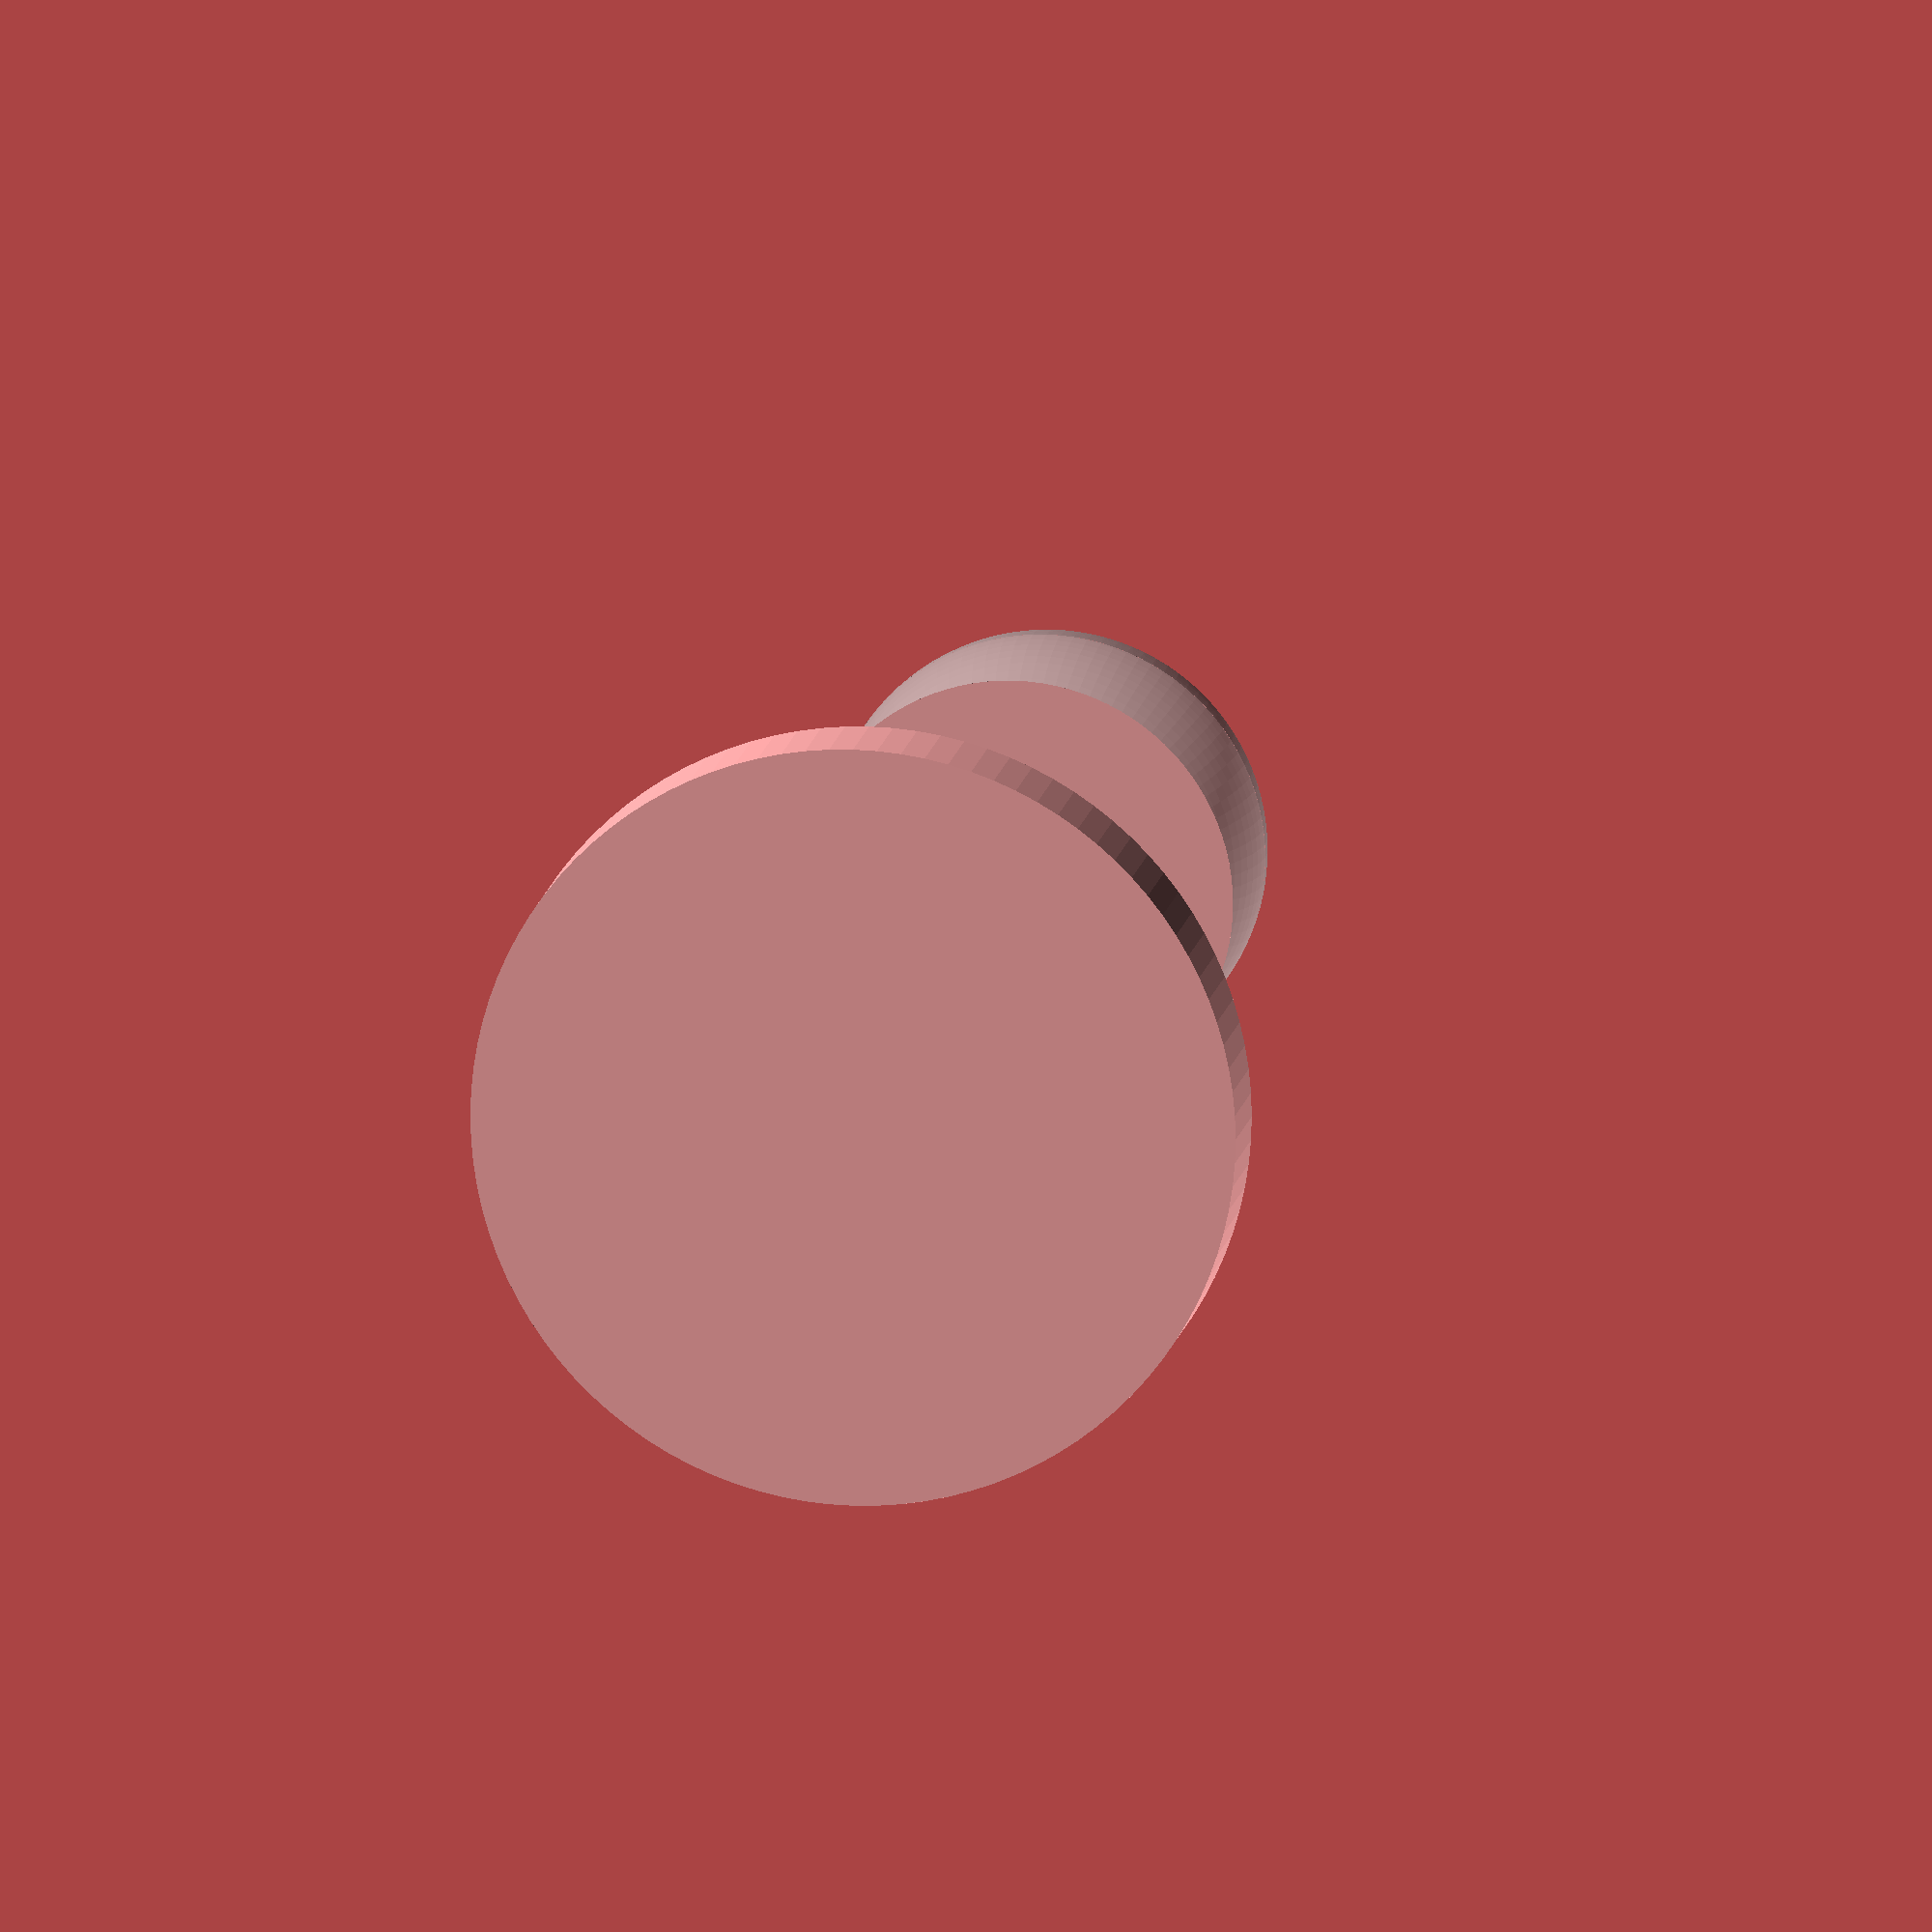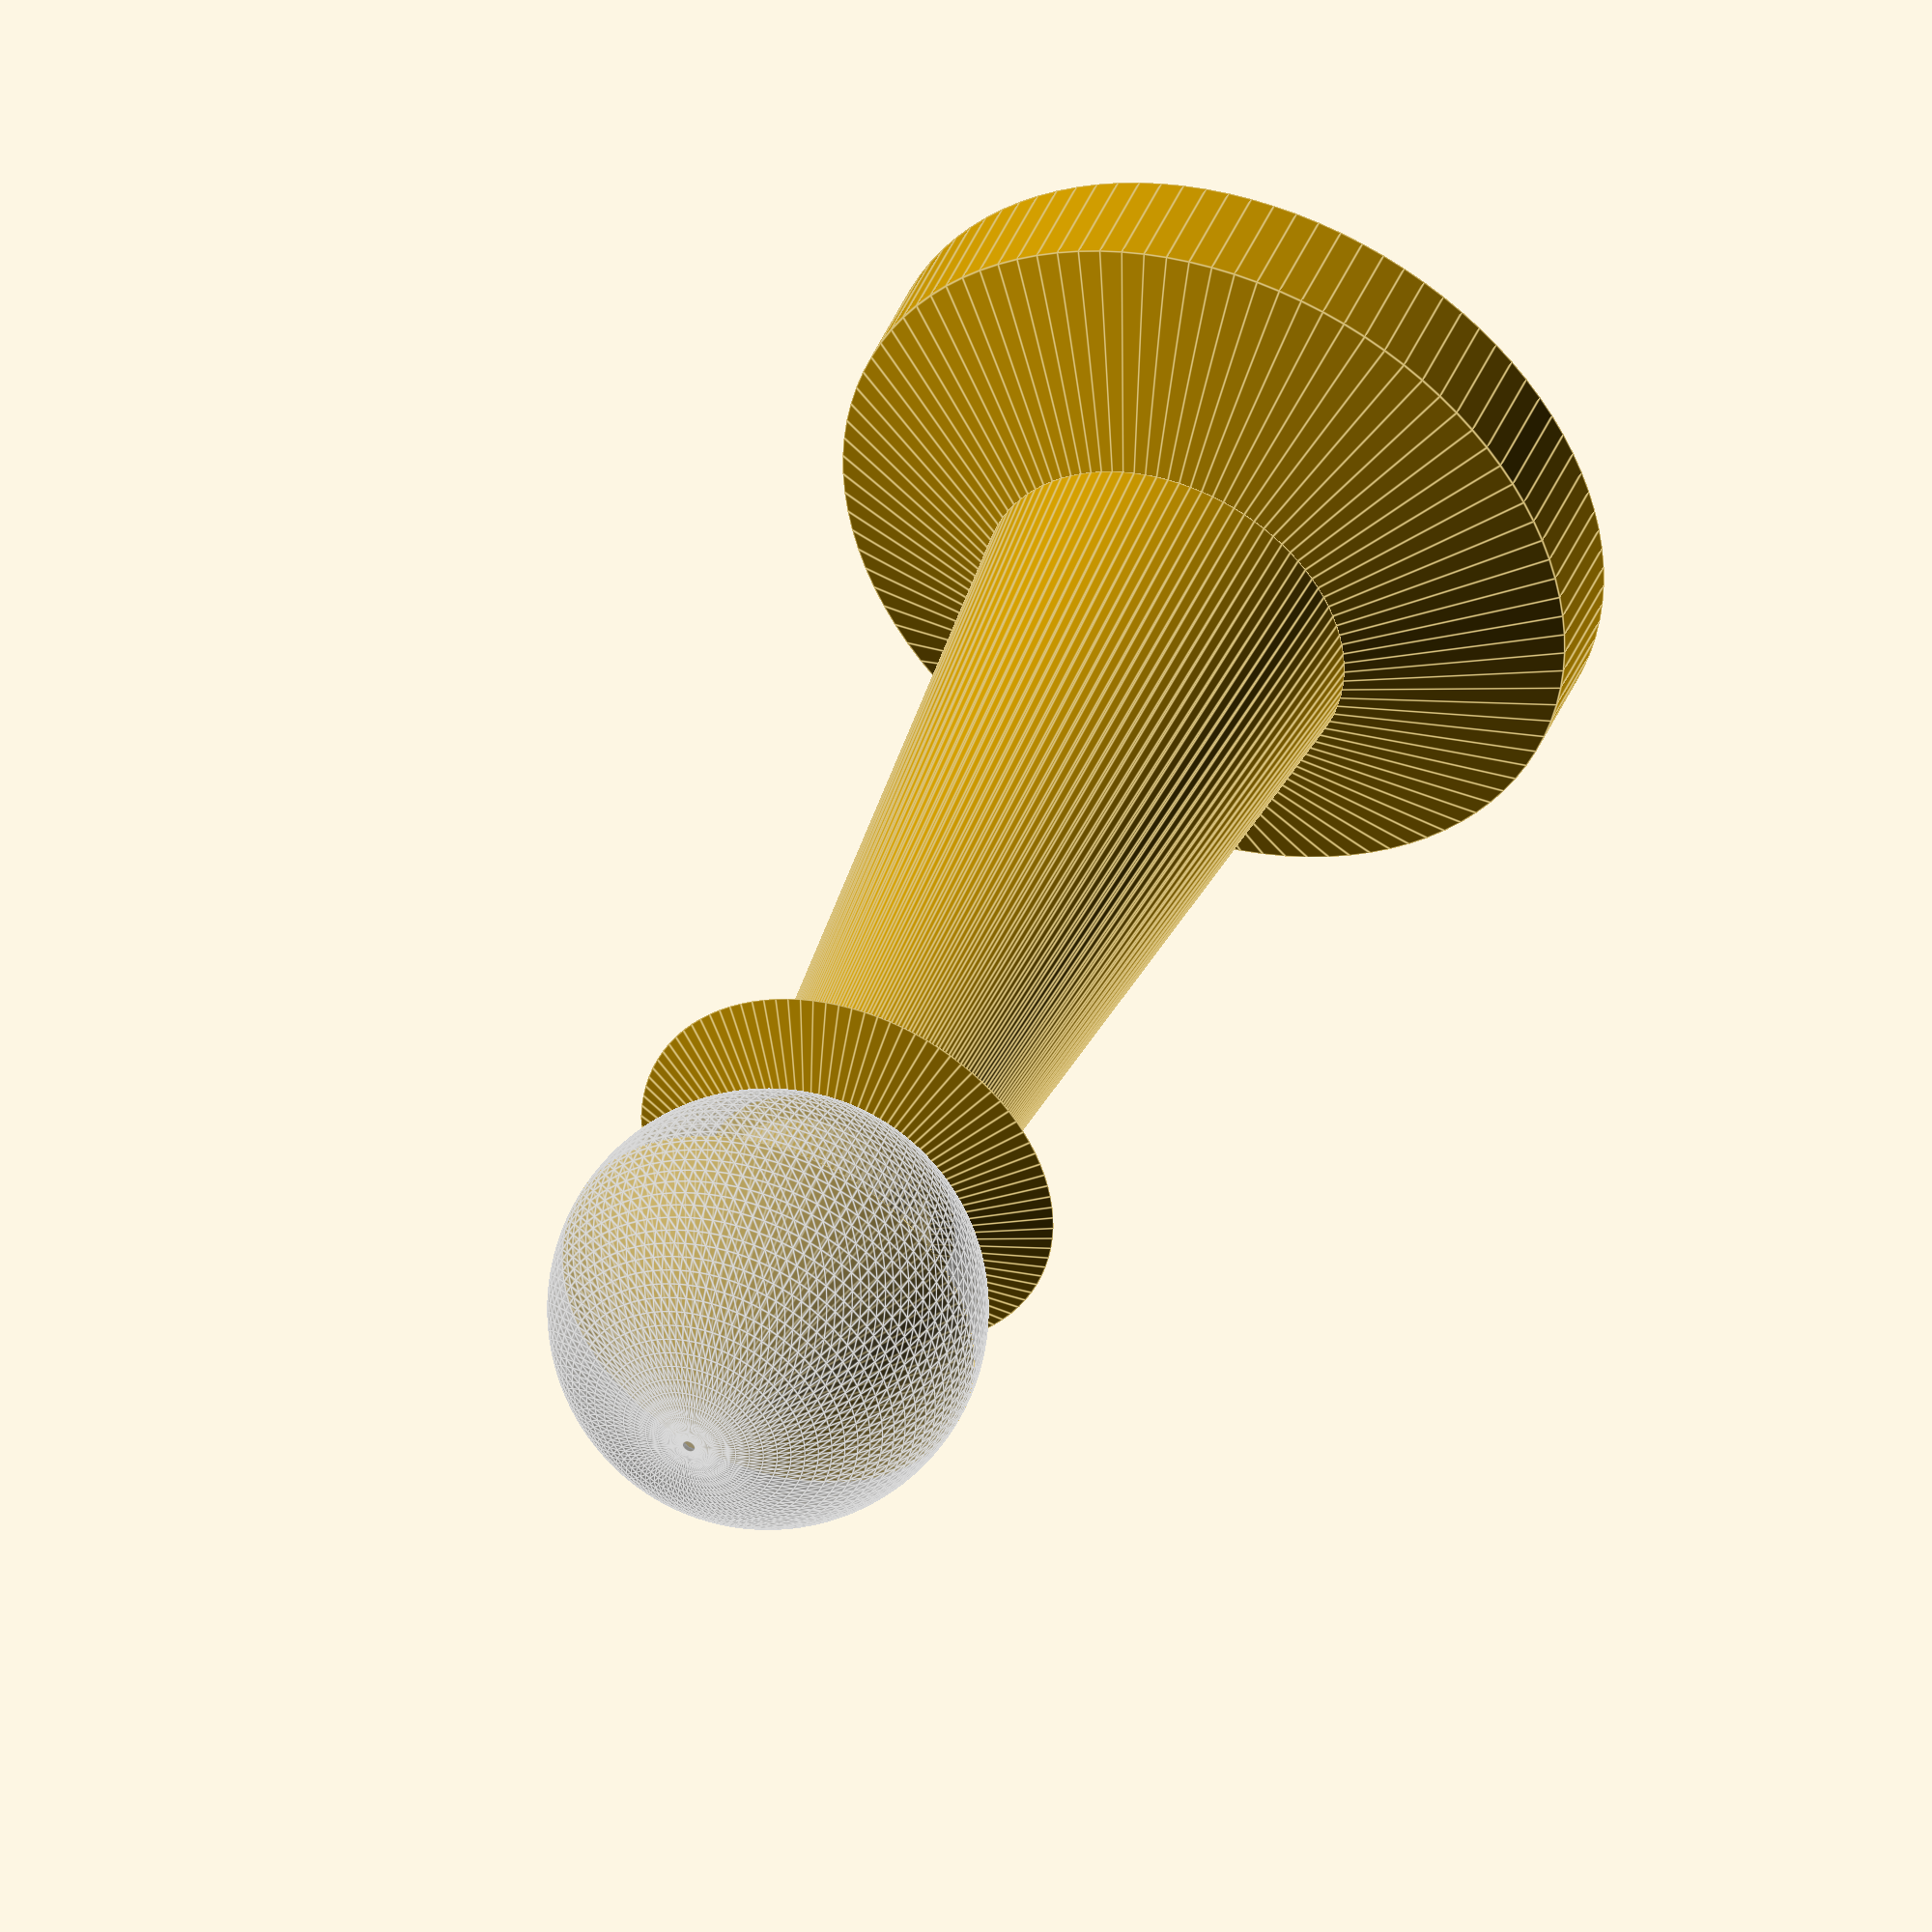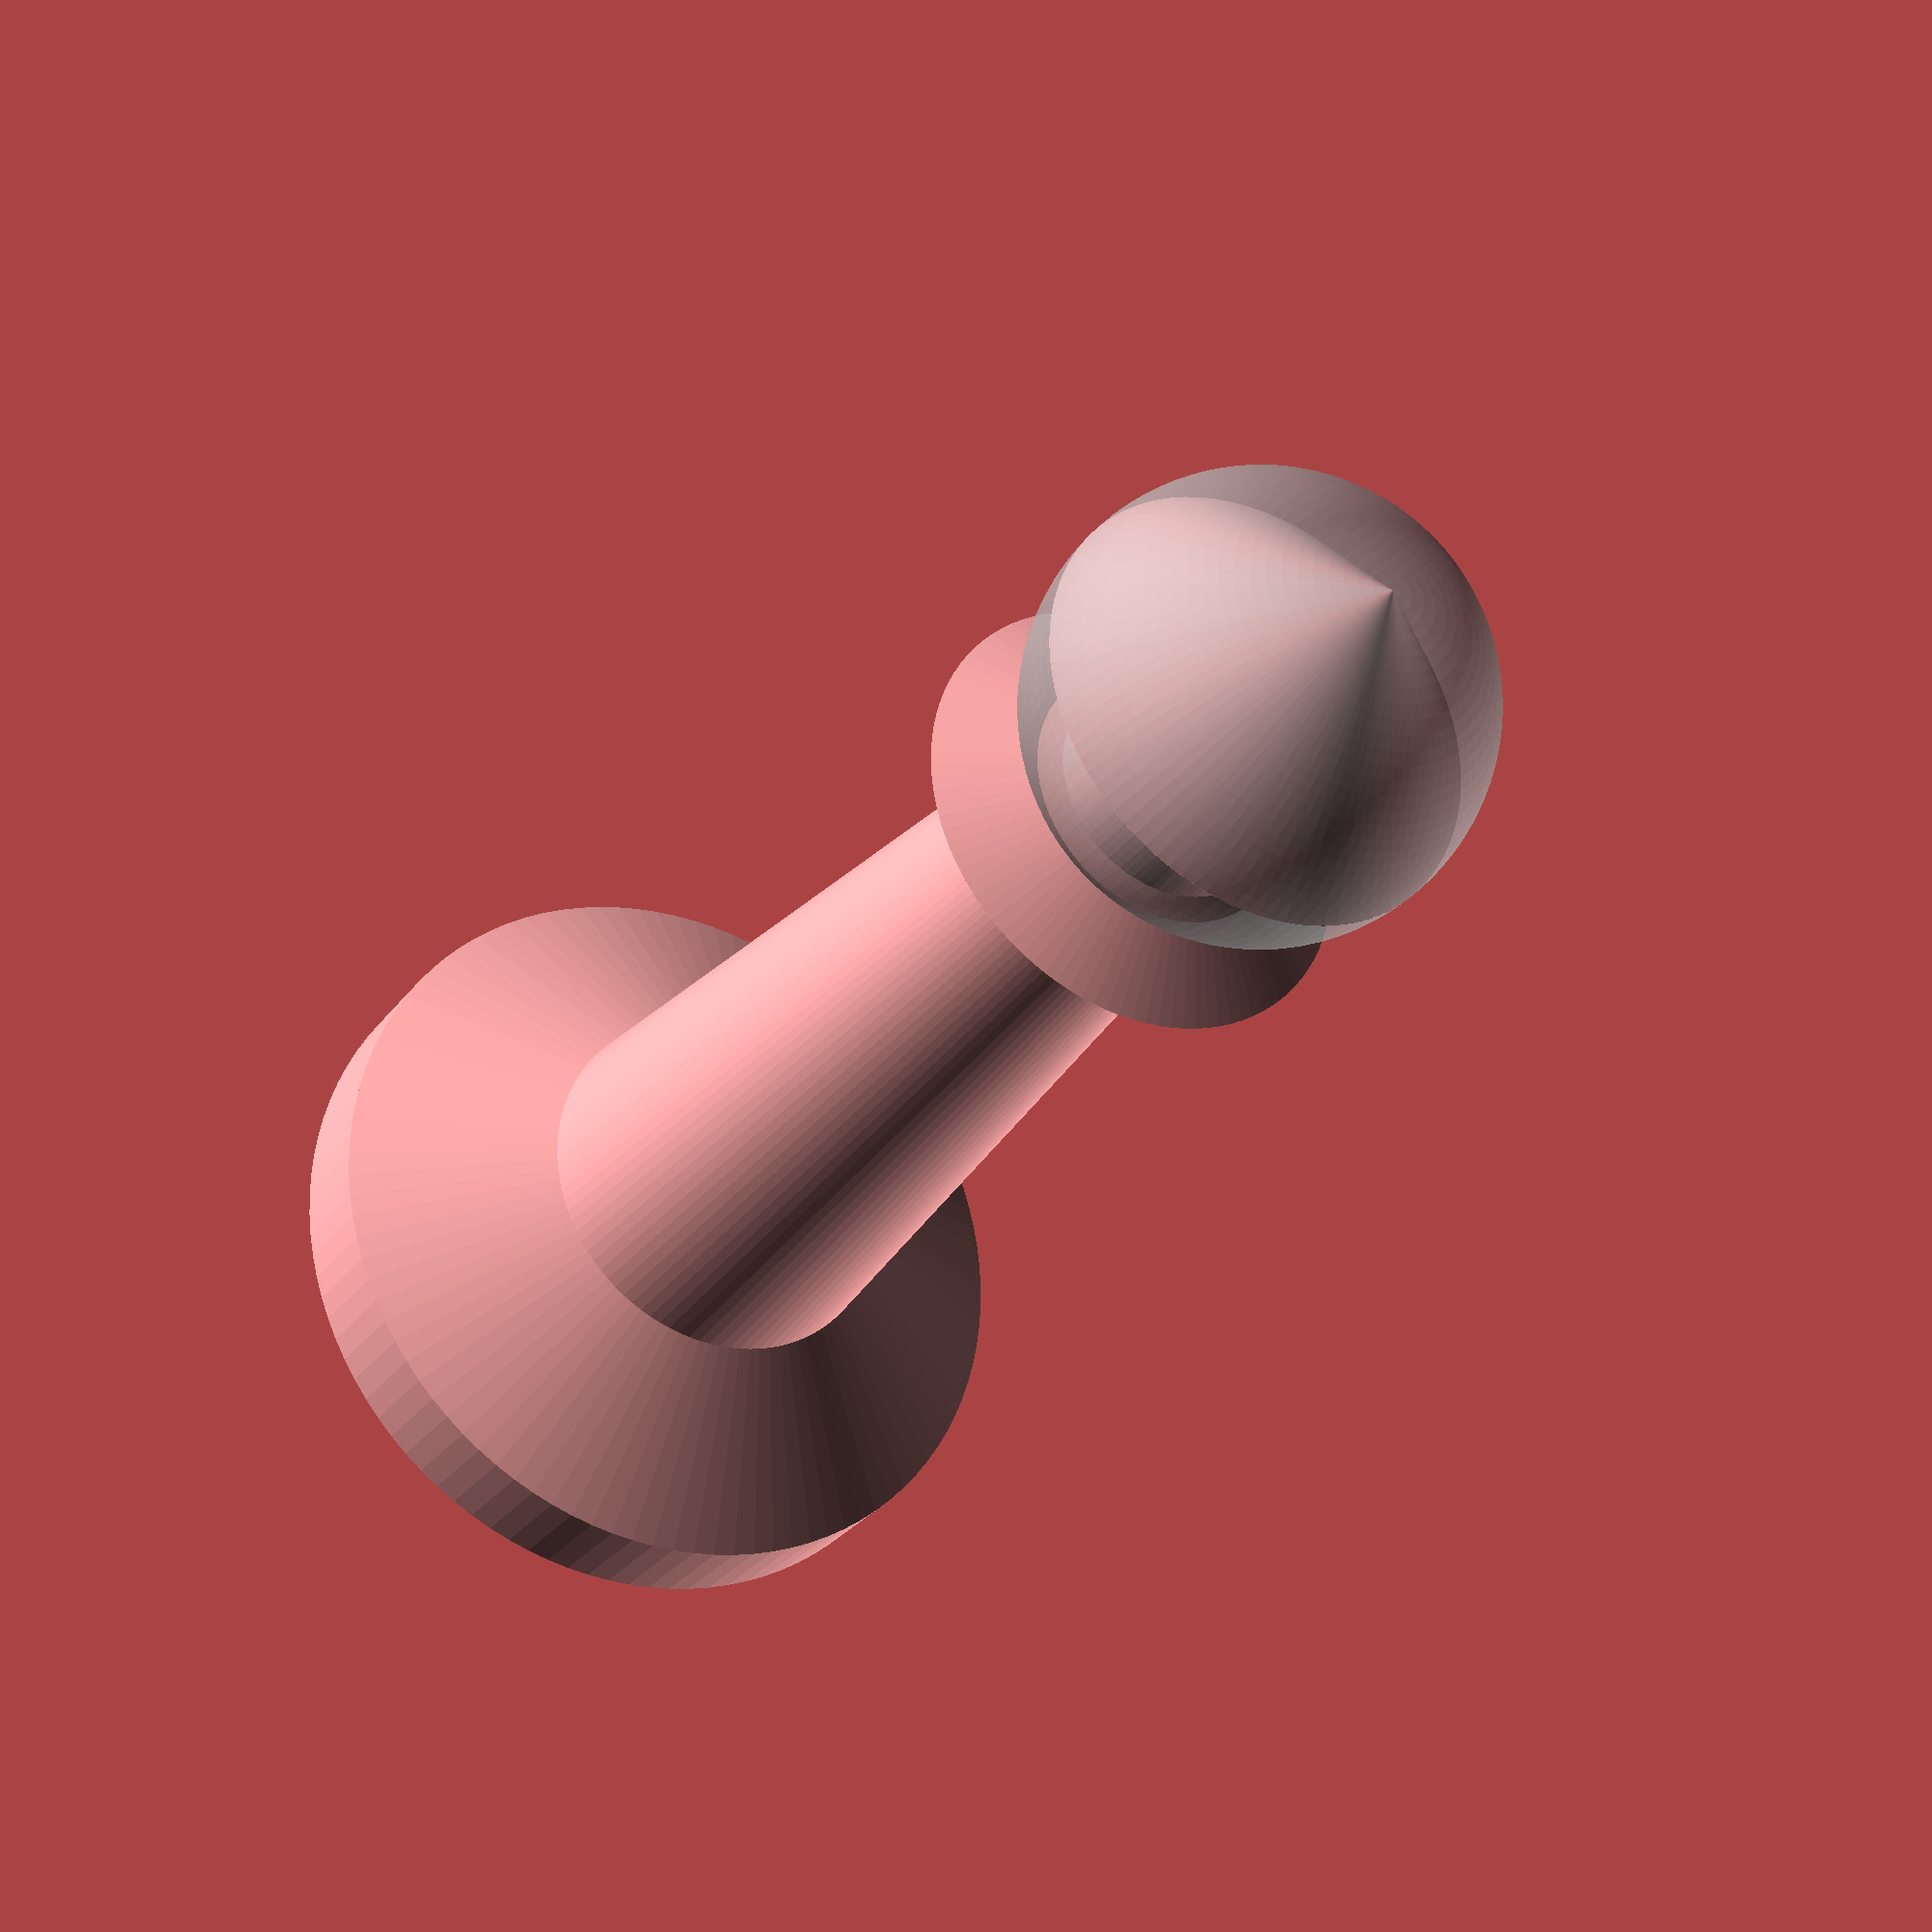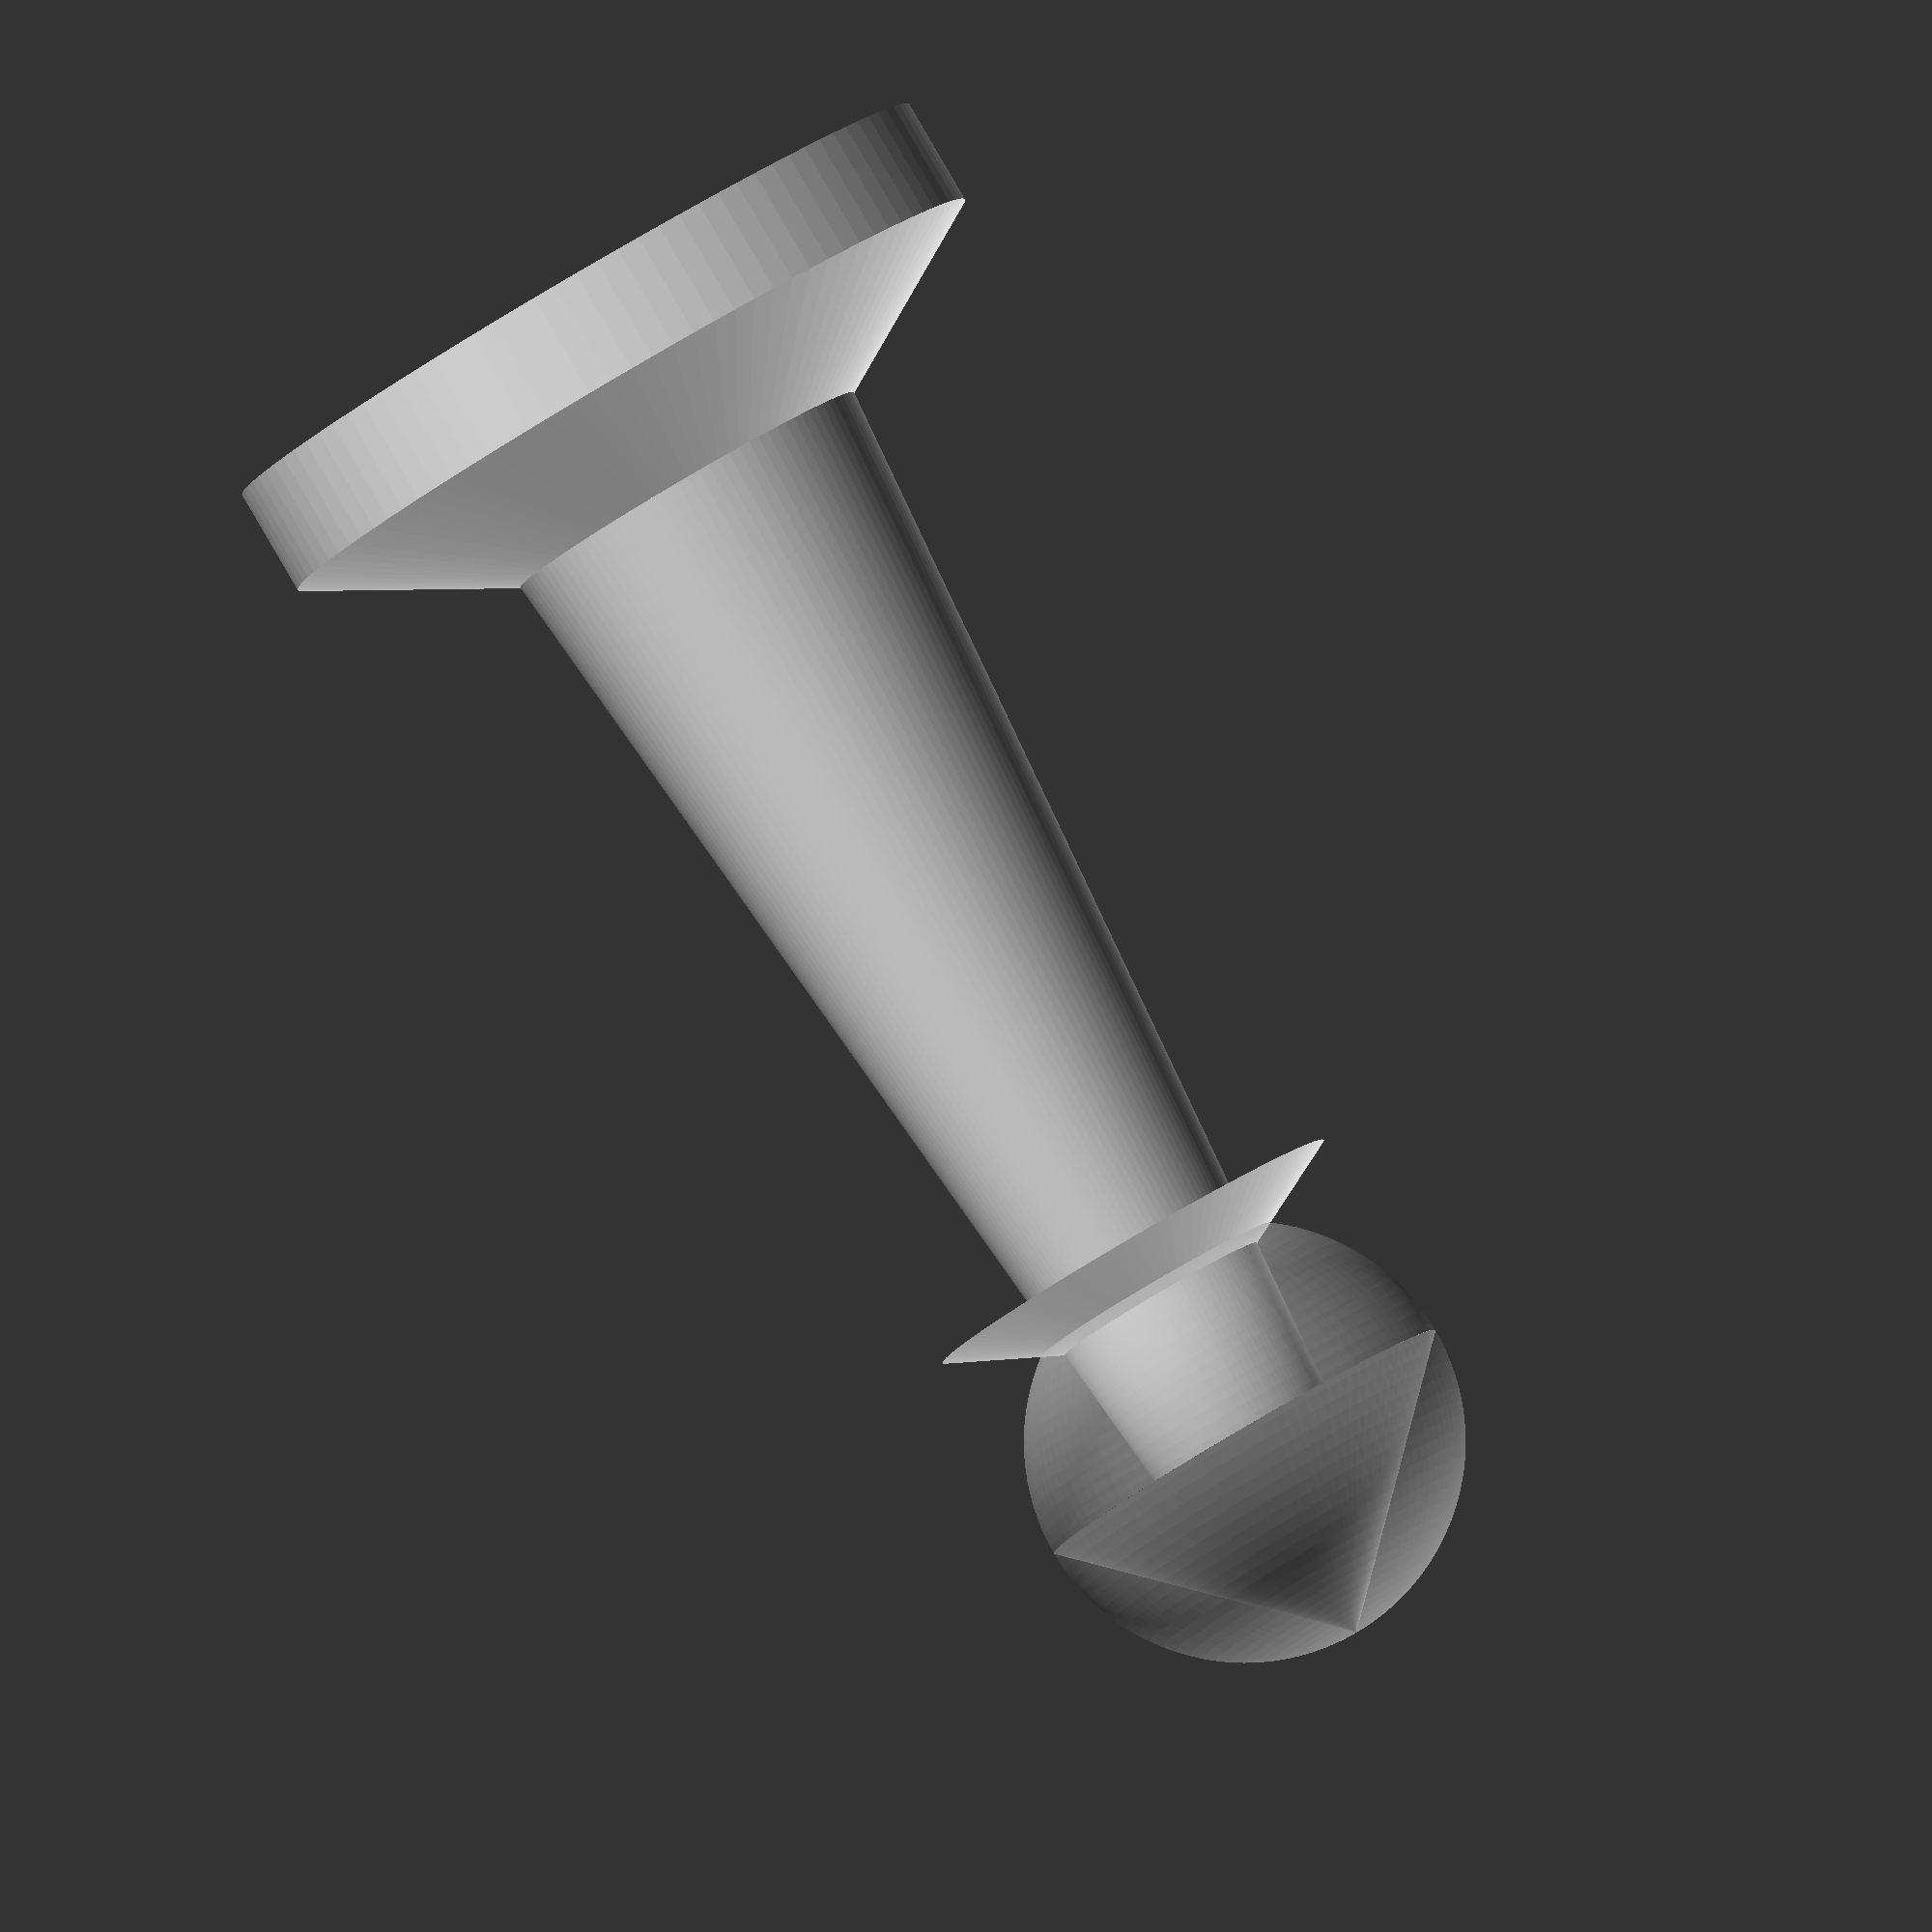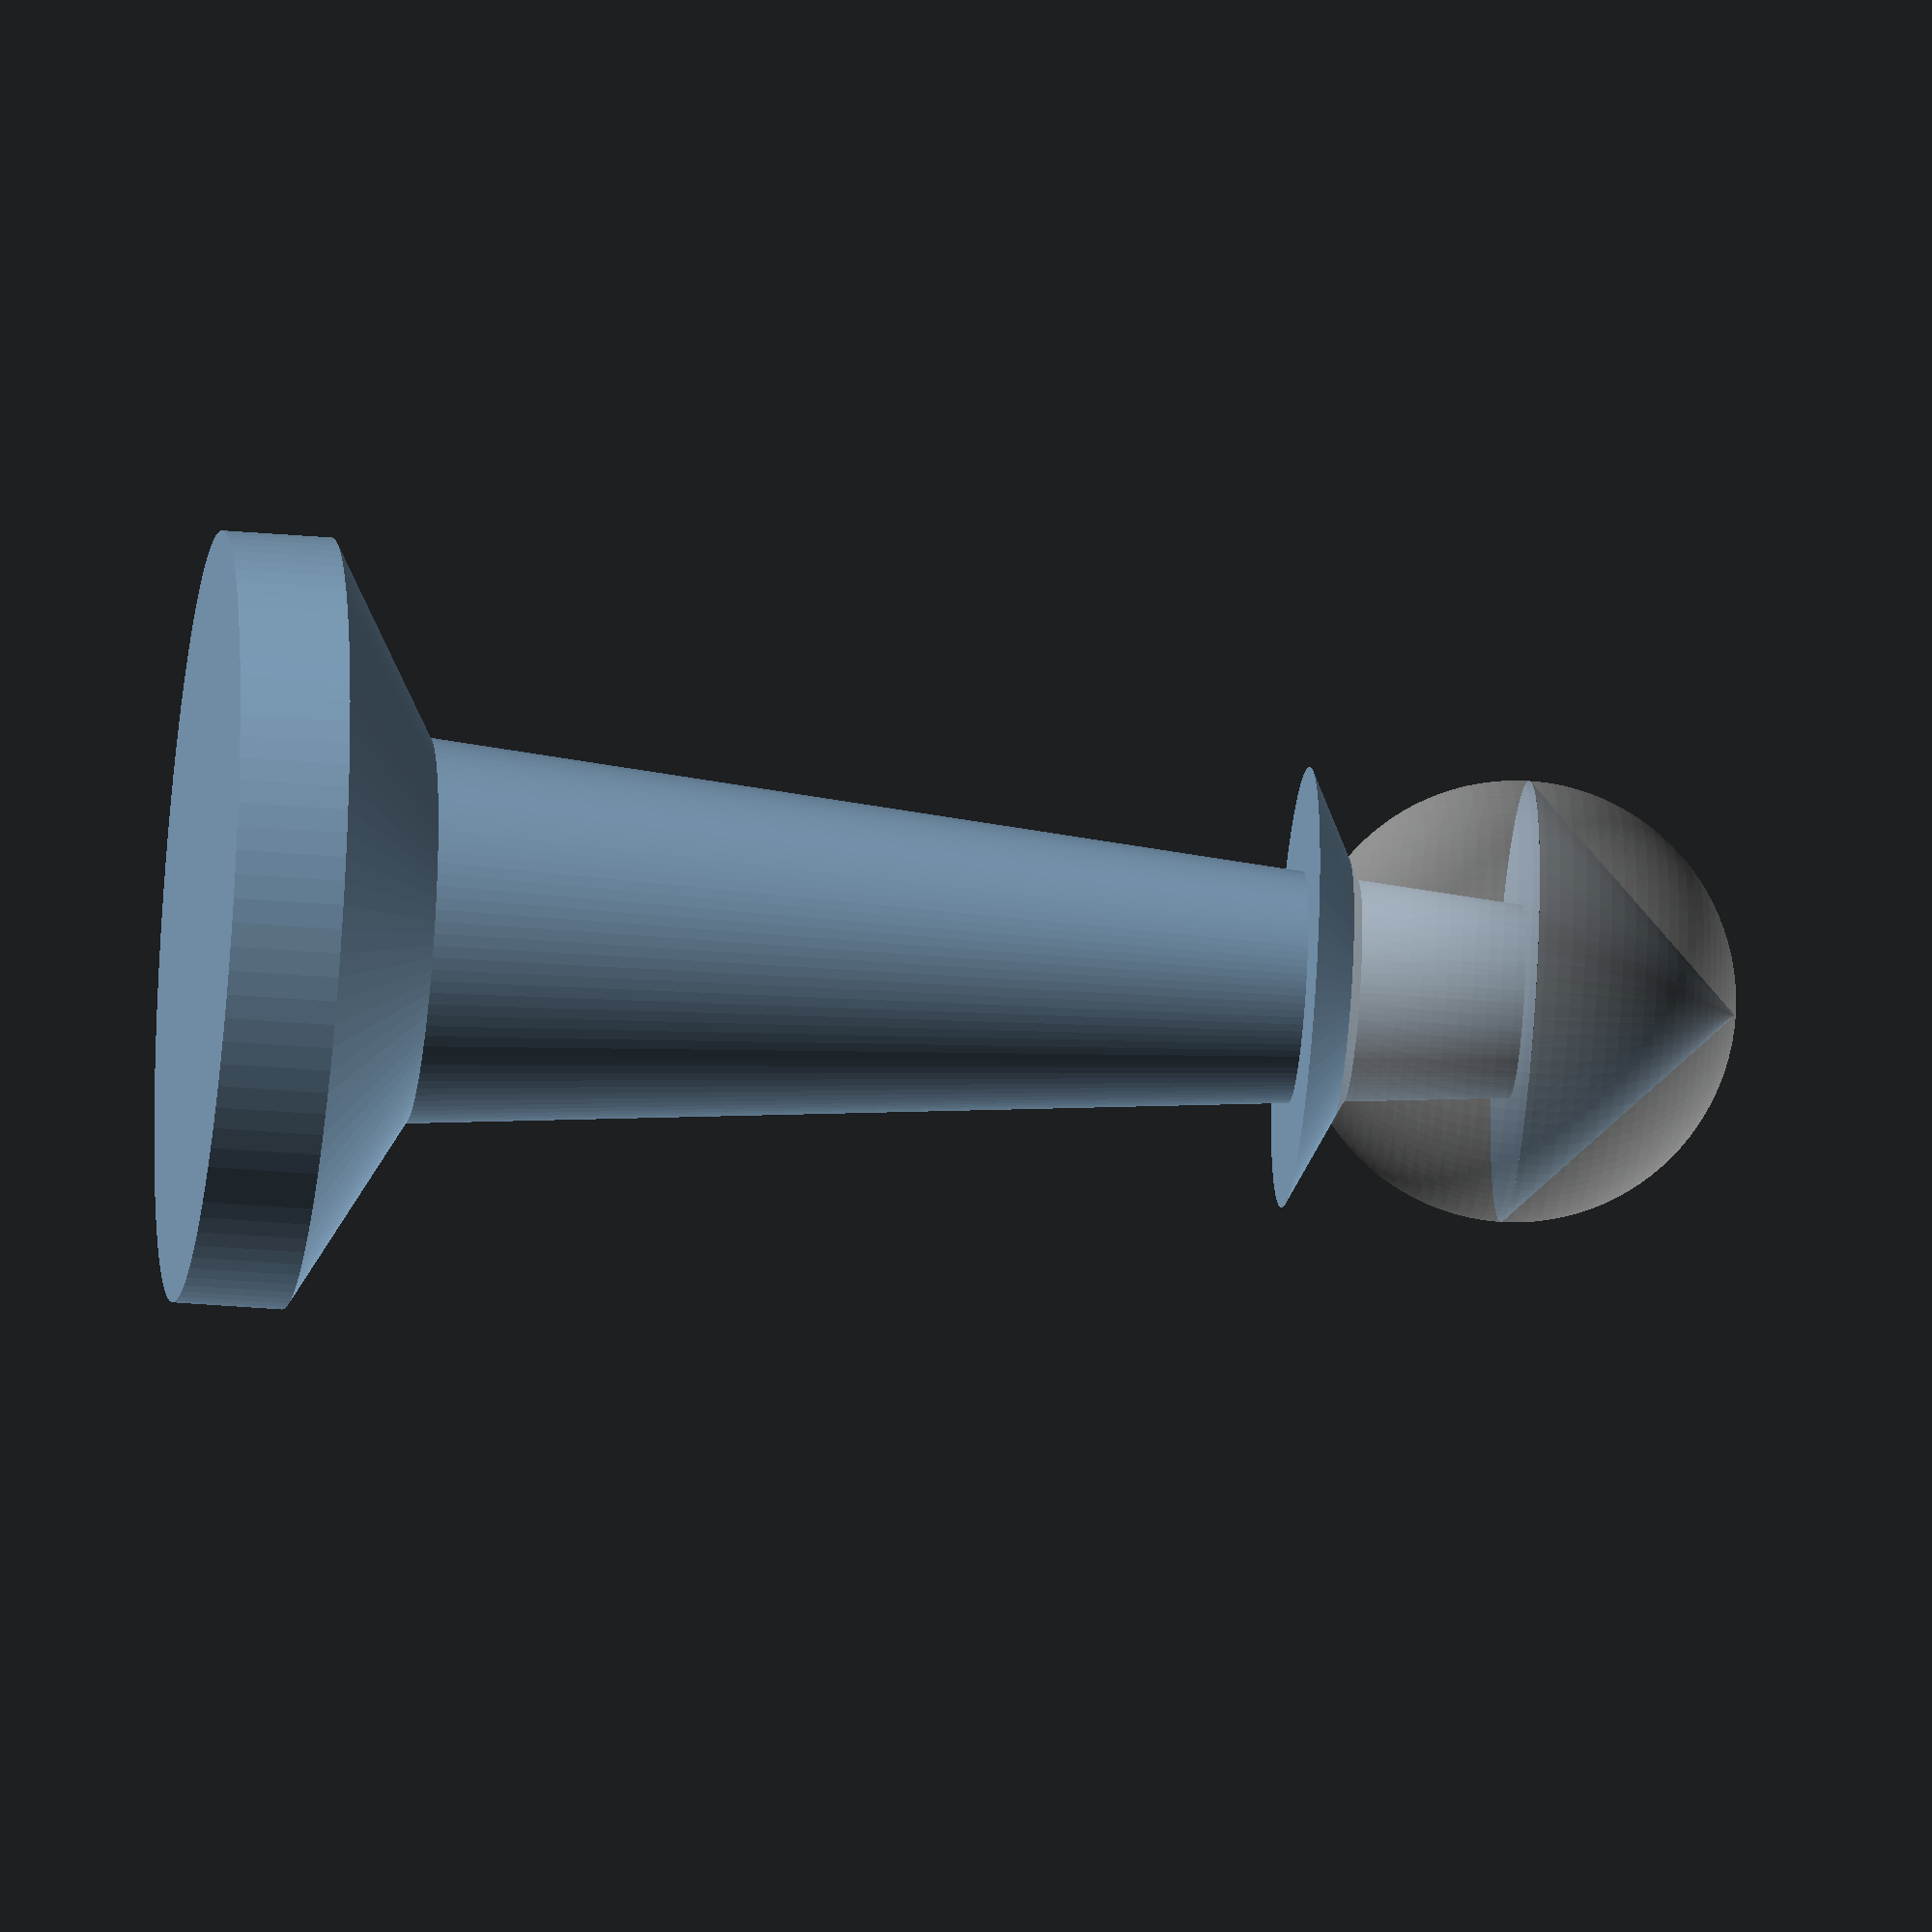
<openscad>

// FIDE Standards have some flexibility
// https://www.fide.com/FIDE/handbook/Standards_of_Chess_Equipment_and_tournament_venue.pdf
// FIDE Handbook C.02.2.2 Height,weight,proportions
// 	- King – 9.5 cm, 
// 	- Queen – 8.5 cm, 
// 	- Bishop – 7 cm, 
// 	- Knight – 6 cm, 
// 	- Rook – 5.5 cm and 
// 	- Pawn – 5 cm. 
// 	- The diameter of the piece's base should measure 40- 50% of its height.
// 	- These dimensions may differ up to 10% from the above recommendation,
// 		- but the order (e.g. King is higher than Queen etc.) must be kept.
// We are going to transgress C.02.2.3
// FIDE Handbook C.02.3.2 Size of the square and the board
// 	- The side of the square should measure 5 to 6 cm. 
// 	- Referring to 2.2 the side of a square should be at least twice the diameter of a pawn’s base (it means four paws on one square).

$fn = 100;
total_height = 7;
base_diameter = total_height / 2;
base_radius = base_diameter / 2;
base_height = 1;
stem_radius = base_radius / 4;
stem_base_radius = base_radius / 2;
head_radius = 1;
stem_height = total_height - base_height - head_radius;

// collar_check enables collar
collar_check = 1;
collar_radius = head_radius * collar_check;

// Base
cylinder(base_height/2, base_radius, base_radius);
translate([0, 0, base_height/2]) 
	cylinder(base_height, base_radius, 0);

// Stem
translate([0, 0, base_height])
	cylinder(stem_height, stem_base_radius, stem_radius);

// Collar
translate([0, 0, total_height - (2 * head_radius)])
	cylinder(0.5, collar_radius, 0);

// Head

%translate([0, 0, total_height - head_radius])
	sphere(head_radius);

translate([0, 0, total_height - head_radius])
	cylinder(head_radius, head_radius, 0);



</openscad>
<views>
elev=347.8 azim=298.8 roll=188.4 proj=o view=wireframe
elev=138.3 azim=4.9 roll=159.0 proj=o view=edges
elev=209.2 azim=340.4 roll=209.0 proj=p view=wireframe
elev=93.9 azim=234.0 roll=210.3 proj=o view=wireframe
elev=35.1 azim=173.0 roll=263.6 proj=o view=wireframe
</views>
